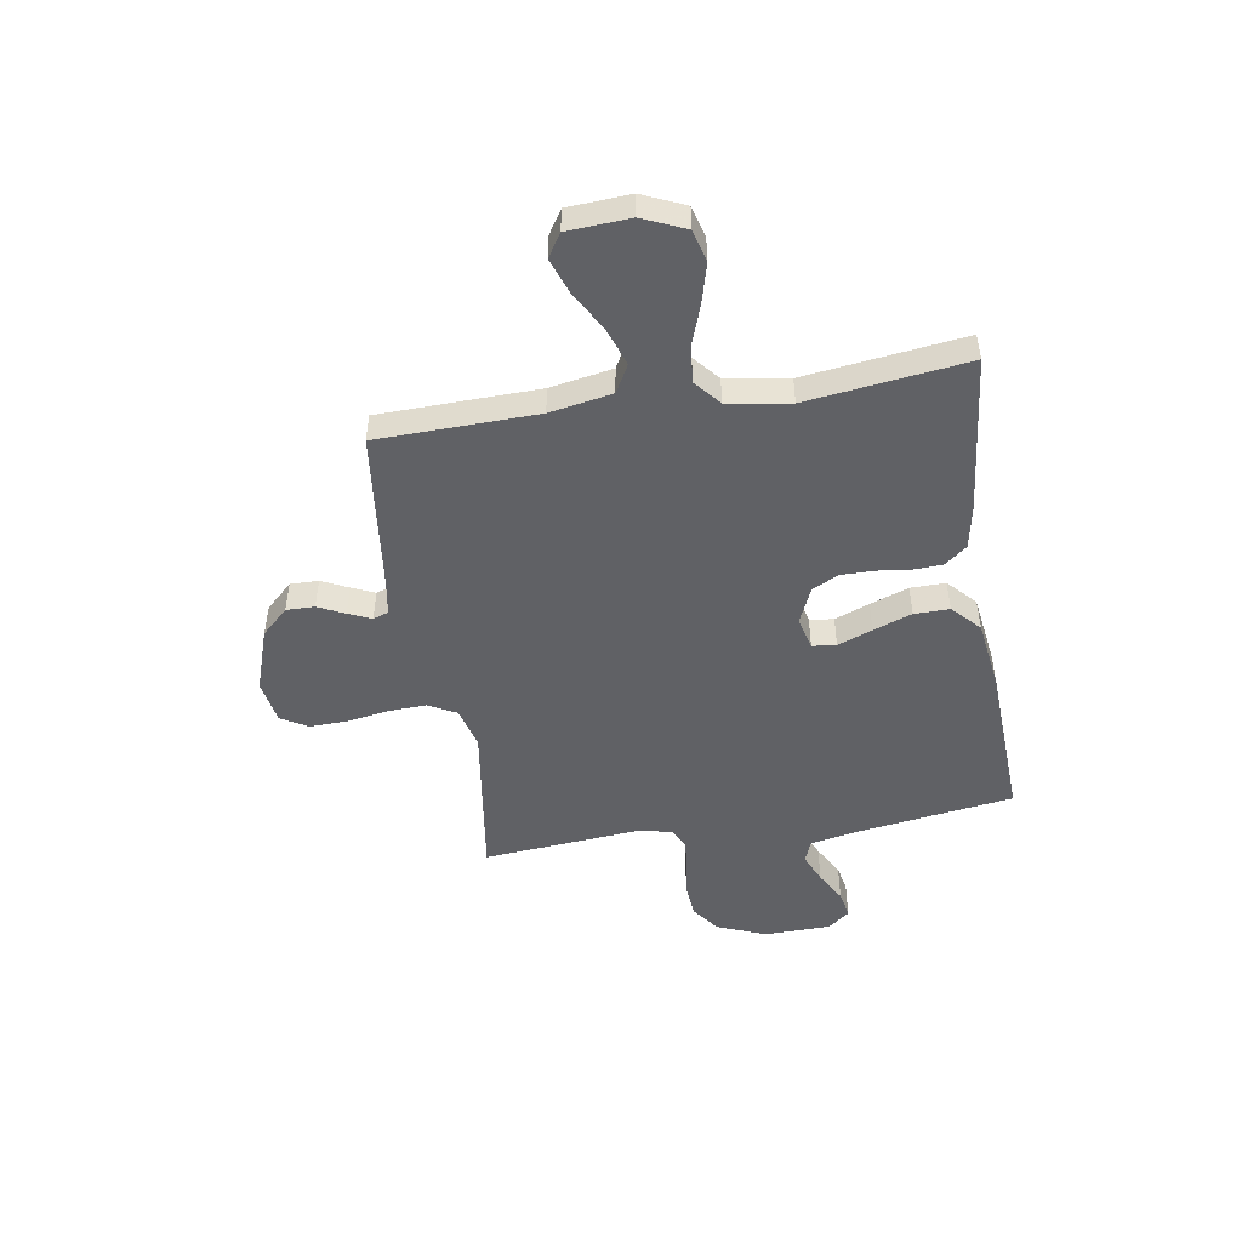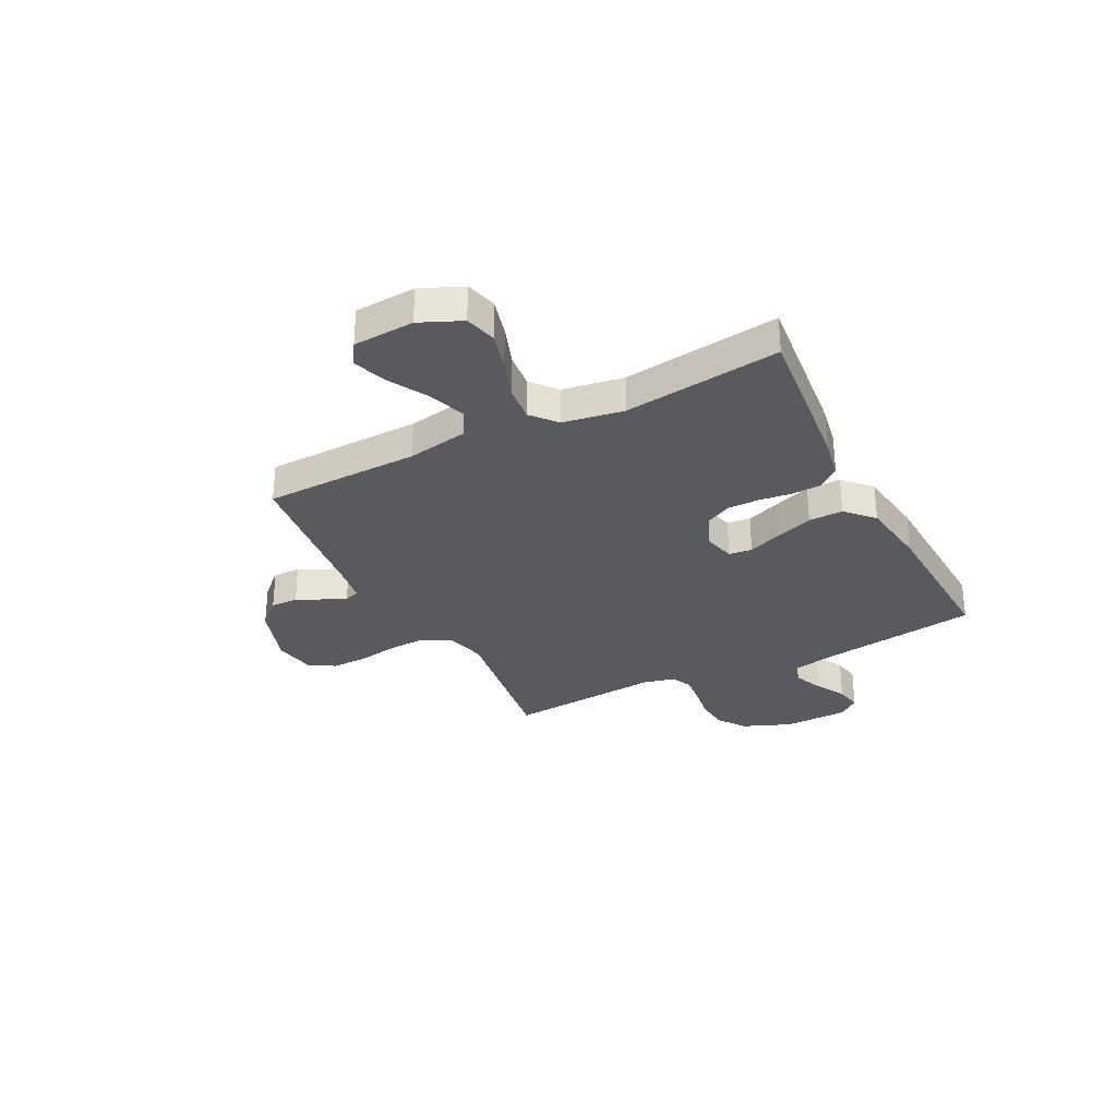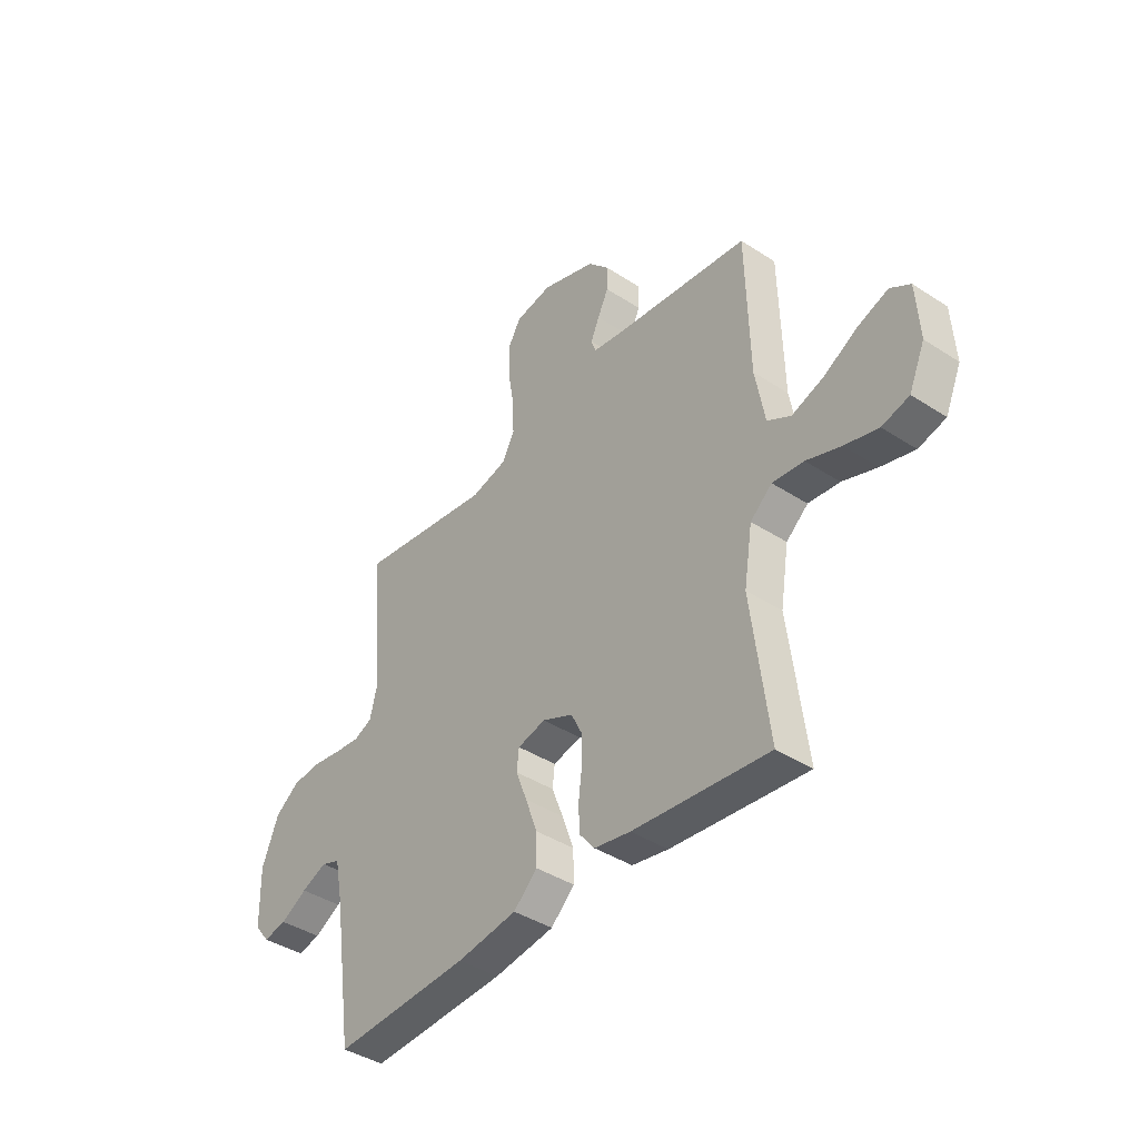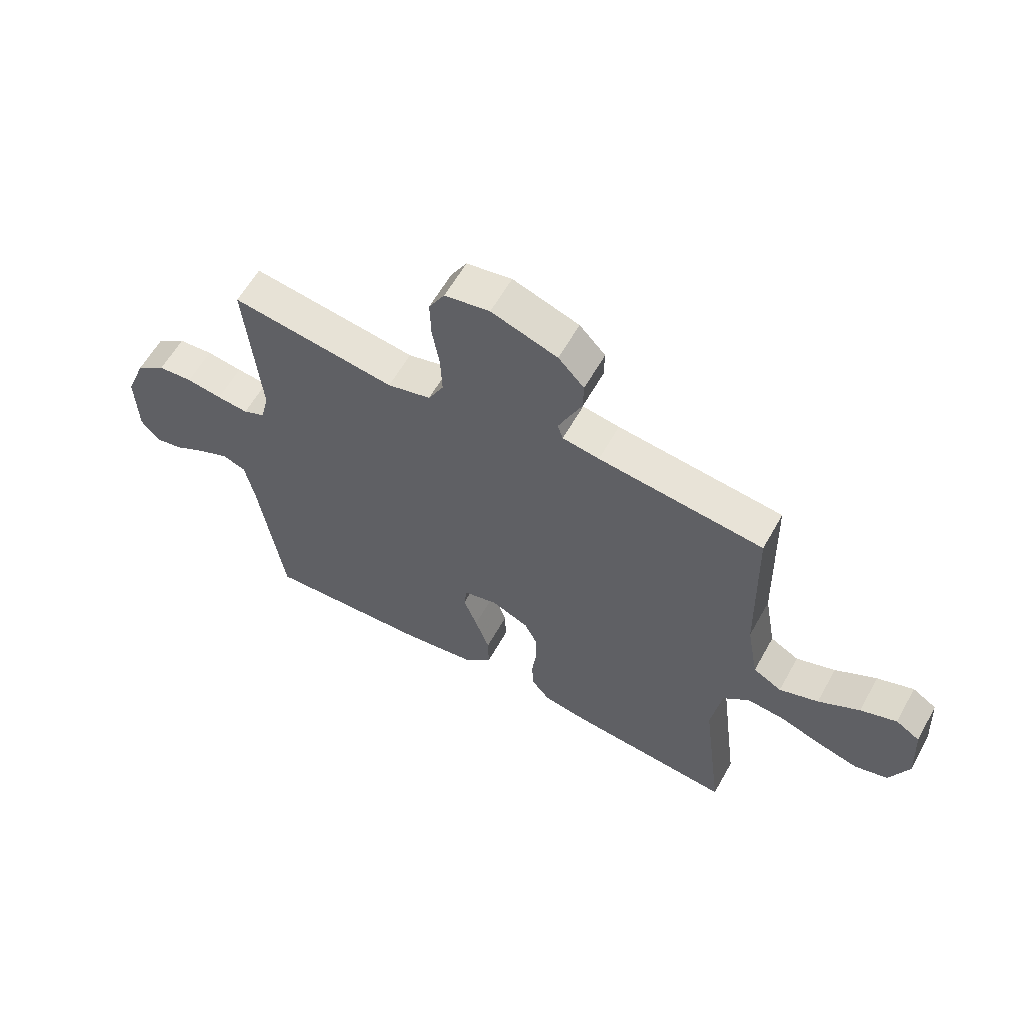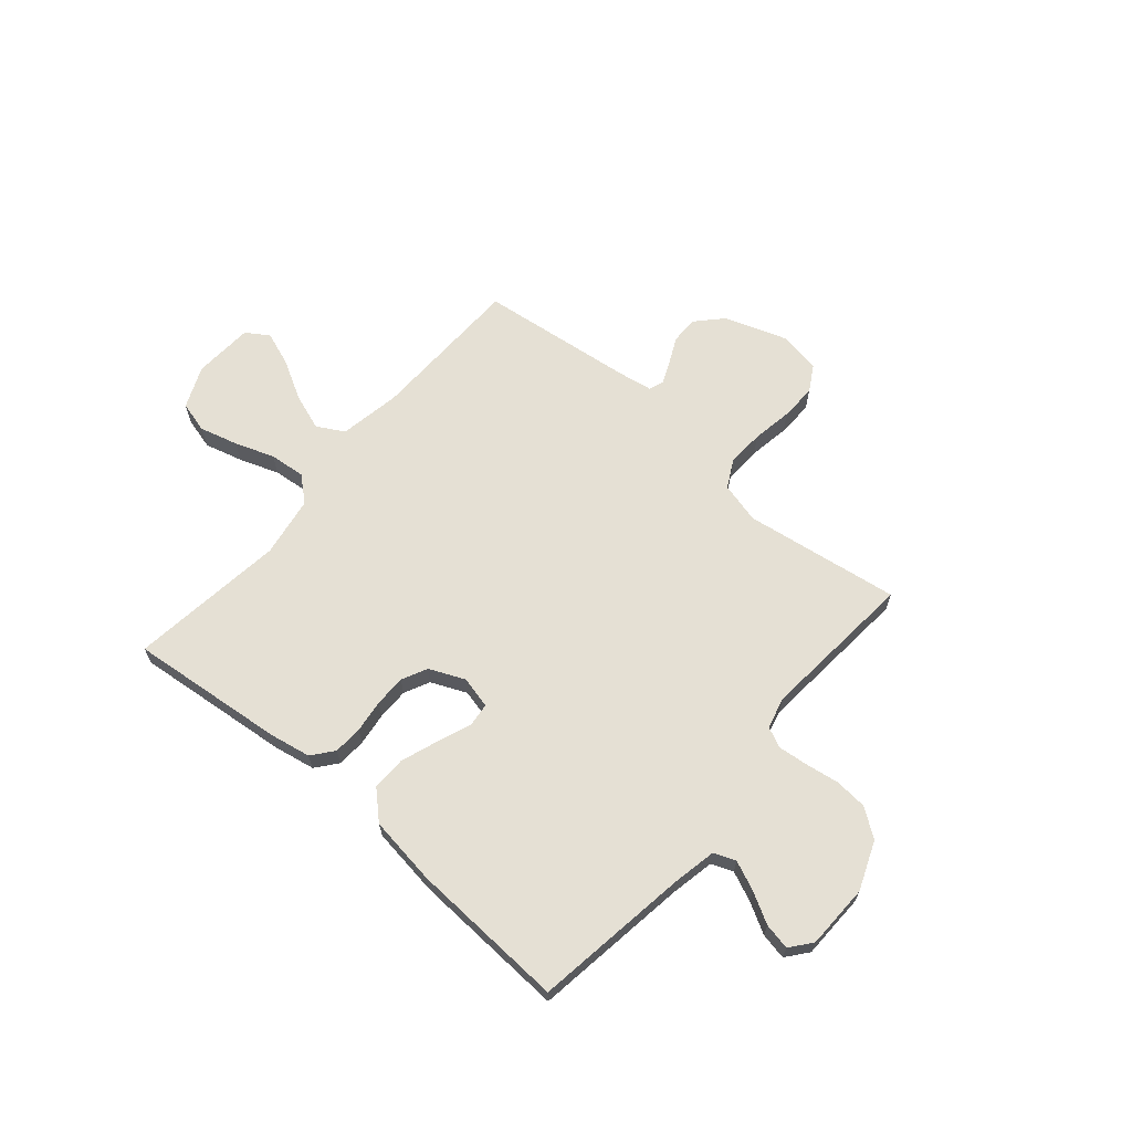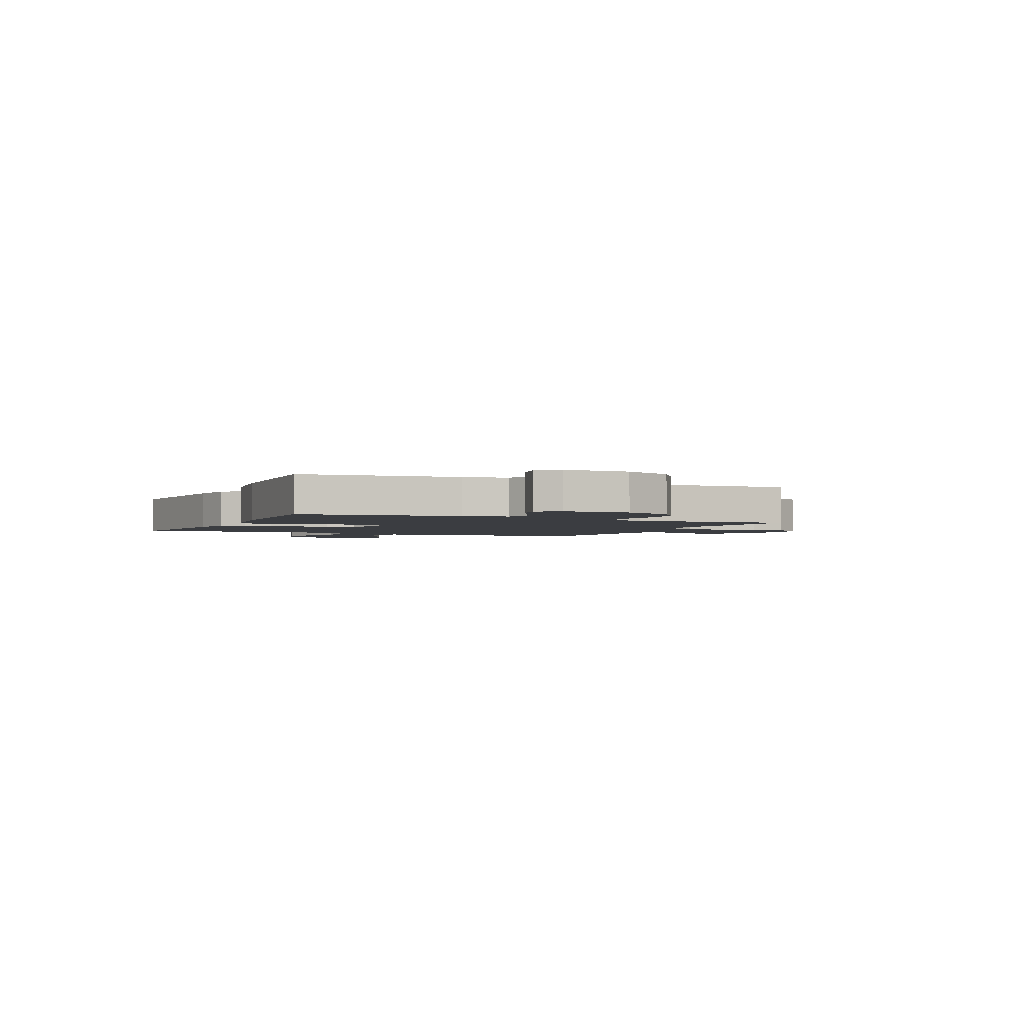
<metadata>
{"format":"obj","ext":"obj","renderer":"f3d","projection":"perspective","resolution":1024,"background":"white","views":[{"elev":-49.0,"azim":99.2,"up":"+Y"},{"elev":-30.7,"azim":117.0,"up":"+Y"},{"elev":-40.7,"azim":51.5,"up":"+Z"},{"elev":60.1,"azim":29.1,"up":"+Z"},{"elev":65.6,"azim":-139.5,"up":"+Y"},{"elev":-2.4,"azim":-114.6,"up":"+Y"}]}
</metadata>
<code>
v 0.5 0.07 -0.5
v 0.2 0.07 -0.469
v 0.12 0.07 -0.454
v 0.087 0.07 -0.413
v 0.084 0.07 -0.357
v 0.092 0.07 -0.294
v 0.092 0.07 -0.233
v 0.068 0.07 -0.184
v 0 0.07 -0.154
v -0.062 0.07 -0.169
v -0.067 0.07 -0.214
v -0.042 0.07 -0.279
v -0.016 0.07 -0.351
v -0.015 0.07 -0.417
v -0.067 0.07 -0.466
v -0.2 0.07 -0.485
v -0.5 0.07 -0.5
v -0.544 0.07 -0.2
v -0.561 0.07 -0.115
v -0.603 0.07 -0.099
v -0.659 0.07 -0.123
v -0.718 0.07 -0.156
v -0.769 0.07 -0.166
v -0.802 0.07 -0.125
v -0.805 0.07 0
v -0.768 0.07 0.093
v -0.714 0.07 0.132
v -0.651 0.07 0.137
v -0.586 0.07 0.127
v -0.529 0.07 0.121
v -0.489 0.07 0.139
v -0.474 0.07 0.2
v -0.5 0.07 0.5
v -0.2 0.07 0.456
v -0.121 0.07 0.476
v -0.093 0.07 0.529
v -0.096 0.07 0.601
v -0.109 0.07 0.679
v -0.111 0.07 0.749
v -0.082 0.07 0.799
v 0 0.07 0.813
v 0.12 0.07 0.772
v 0.167 0.07 0.722
v 0.166 0.07 0.669
v 0.142 0.07 0.619
v 0.123 0.07 0.576
v 0.133 0.07 0.547
v 0.2 0.07 0.536
v 0.5 0.07 0.5
v 0.507 0.07 0.2
v 0.528 0.07 0.083
v 0.58 0.07 0.054
v 0.651 0.07 0.079
v 0.726 0.07 0.121
v 0.792 0.07 0.145
v 0.836 0.07 0.117
v 0.843 0.07 0
v 0.808 0.07 -0.08
v 0.748 0.07 -0.096
v 0.674 0.07 -0.076
v 0.598 0.07 -0.049
v 0.529 0.07 -0.042
v 0.481 0.07 -0.083
v 0.462 0.07 -0.2
v 0.5 0 -0.5
v 0.2 0 -0.469
v 0.12 0 -0.454
v 0.087 0 -0.413
v 0.084 0 -0.357
v 0.092 0 -0.294
v 0.092 0 -0.233
v 0.068 0 -0.184
v 0 0 -0.154
v -0.062 0 -0.169
v -0.067 0 -0.214
v -0.042 0 -0.279
v -0.016 0 -0.351
v -0.015 0 -0.417
v -0.067 0 -0.466
v -0.2 0 -0.485
v -0.5 0 -0.5
v -0.544 0 -0.2
v -0.561 0 -0.115
v -0.603 0 -0.099
v -0.659 0 -0.123
v -0.718 0 -0.156
v -0.769 0 -0.166
v -0.802 0 -0.125
v -0.805 0 0
v -0.768 0 0.093
v -0.714 0 0.132
v -0.651 0 0.137
v -0.586 0 0.127
v -0.529 0 0.121
v -0.489 0 0.139
v -0.474 0 0.2
v -0.5 0 0.5
v -0.2 0 0.456
v -0.121 0 0.476
v -0.093 0 0.529
v -0.096 0 0.601
v -0.109 0 0.679
v -0.111 0 0.749
v -0.082 0 0.799
v 0 0 0.813
v 0.12 0 0.772
v 0.167 0 0.722
v 0.166 0 0.669
v 0.142 0 0.619
v 0.123 0 0.576
v 0.133 0 0.547
v 0.2 0 0.536
v 0.5 0 0.5
v 0.507 0 0.2
v 0.528 0 0.083
v 0.58 0 0.054
v 0.651 0 0.079
v 0.726 0 0.121
v 0.792 0 0.145
v 0.836 0 0.117
v 0.843 0 0
v 0.808 0 -0.08
v 0.748 0 -0.096
v 0.674 0 -0.076
v 0.598 0 -0.049
v 0.529 0 -0.042
v 0.481 0 -0.083
v 0.462 0 -0.2
f 58 59 60 61
f 56 57 58 61
f 56 61 62
f 53 54 55 56
f 52 53 56 62
f 51 52 62 63
f 48 49 50
f 47 48 50 51
f 42 43 44 45
f 42 45 46
f 41 42 46
f 40 41 46 47
f 37 38 39 40
f 36 37 40 47
f 32 33 34
f 31 32 34 35
f 26 27 28 29
f 26 29 30
f 25 26 30
f 24 25 30
f 21 22 23 24
f 20 21 24 30
f 19 20 30 31
f 15 16 17 18
f 11 12 13 14
f 11 14 15 18
f 3 4 5 6
f 3 6 7
f 64 1 2 3
f 63 64 3 7
f 35 36 47 51
f 10 11 18 19
f 9 10 19 31
f 8 9 31 35
f 35 51 63
f 7 8 35 63
f 125 124 123 122
f 125 122 121 120
f 126 125 120
f 120 119 118 117
f 126 120 117 116
f 127 126 116 115
f 114 113 112
f 115 114 112 111
f 109 108 107 106
f 110 109 106
f 110 106 105
f 111 110 105 104
f 104 103 102 101
f 111 104 101 100
f 98 97 96
f 99 98 96 95
f 93 92 91 90
f 94 93 90
f 94 90 89
f 94 89 88
f 88 87 86 85
f 94 88 85 84
f 95 94 84 83
f 82 81 80 79
f 78 77 76 75
f 82 79 78 75
f 70 69 68 67
f 71 70 67
f 67 66 65 128
f 71 67 128 127
f 115 111 100 99
f 83 82 75 74
f 95 83 74 73
f 99 95 73 72
f 127 115 99
f 127 99 72 71
f 1 65 66 2
f 2 66 67 3
f 3 67 68 4
f 4 68 69 5
f 5 69 70 6
f 6 70 71 7
f 7 71 72 8
f 8 72 73 9
f 9 73 74 10
f 10 74 75 11
f 11 75 76 12
f 12 76 77 13
f 13 77 78 14
f 14 78 79 15
f 15 79 80 16
f 16 80 81 17
f 17 81 82 18
f 18 82 83 19
f 19 83 84 20
f 20 84 85 21
f 21 85 86 22
f 22 86 87 23
f 23 87 88 24
f 24 88 89 25
f 25 89 90 26
f 26 90 91 27
f 27 91 92 28
f 28 92 93 29
f 29 93 94 30
f 30 94 95 31
f 31 95 96 32
f 32 96 97 33
f 33 97 98 34
f 34 98 99 35
f 35 99 100 36
f 36 100 101 37
f 37 101 102 38
f 38 102 103 39
f 39 103 104 40
f 40 104 105 41
f 41 105 106 42
f 42 106 107 43
f 43 107 108 44
f 44 108 109 45
f 45 109 110 46
f 46 110 111 47
f 47 111 112 48
f 48 112 113 49
f 49 113 114 50
f 50 114 115 51
f 51 115 116 52
f 52 116 117 53
f 53 117 118 54
f 54 118 119 55
f 55 119 120 56
f 56 120 121 57
f 57 121 122 58
f 58 122 123 59
f 59 123 124 60
f 60 124 125 61
f 61 125 126 62
f 62 126 127 63
f 63 127 128 64
f 64 128 65 1

</code>
